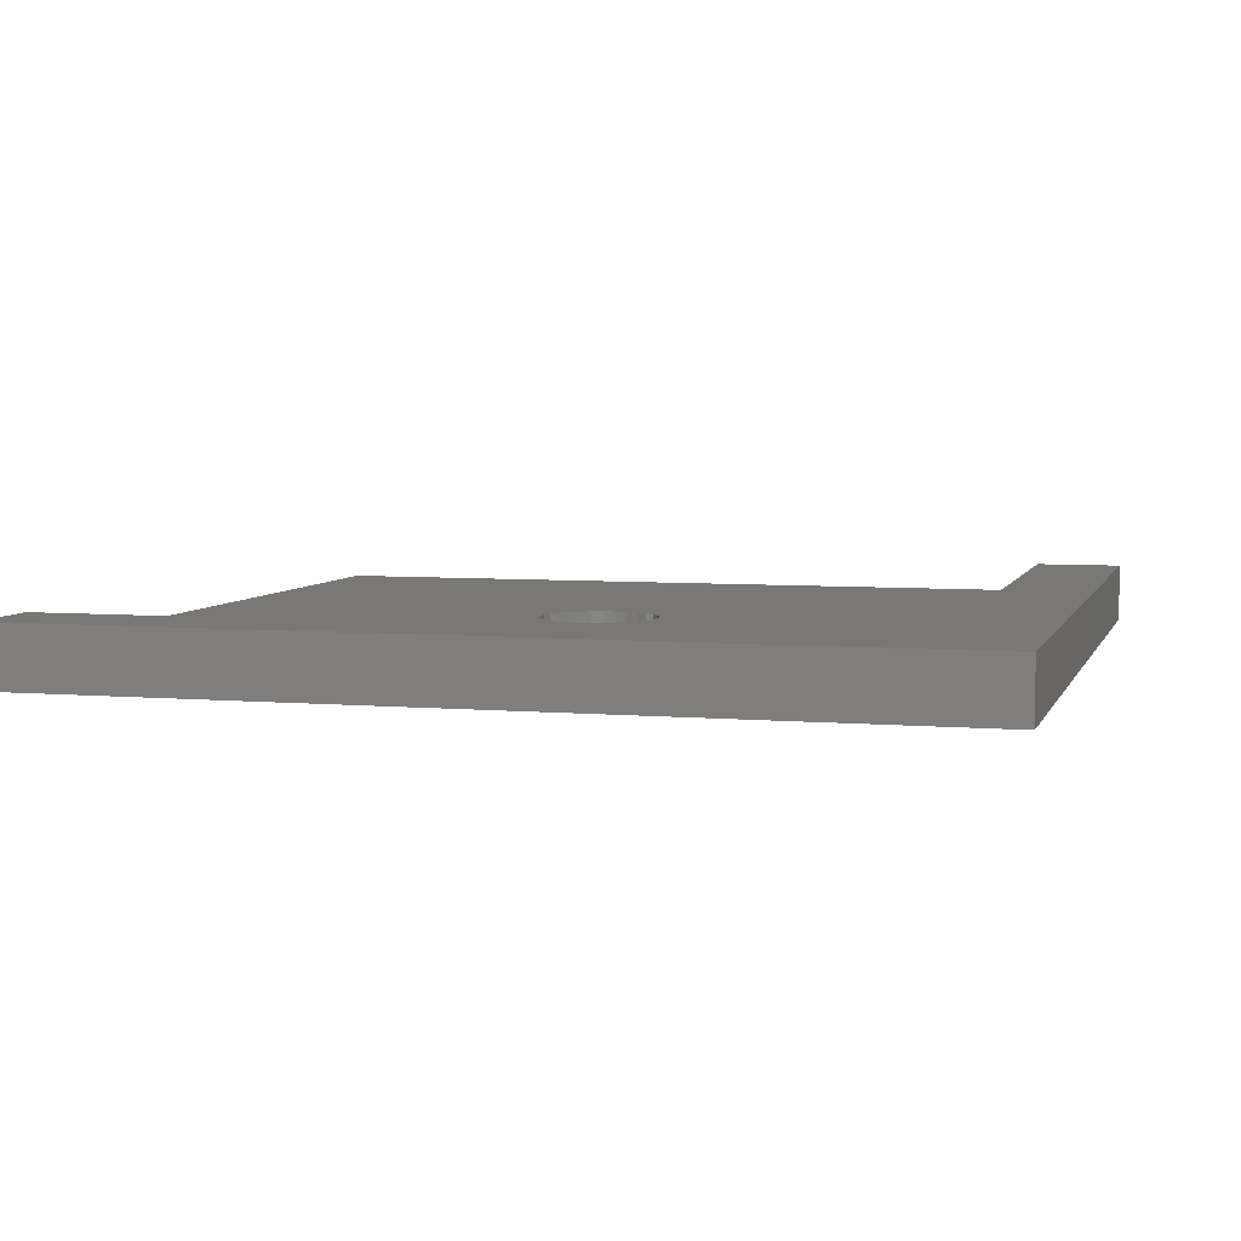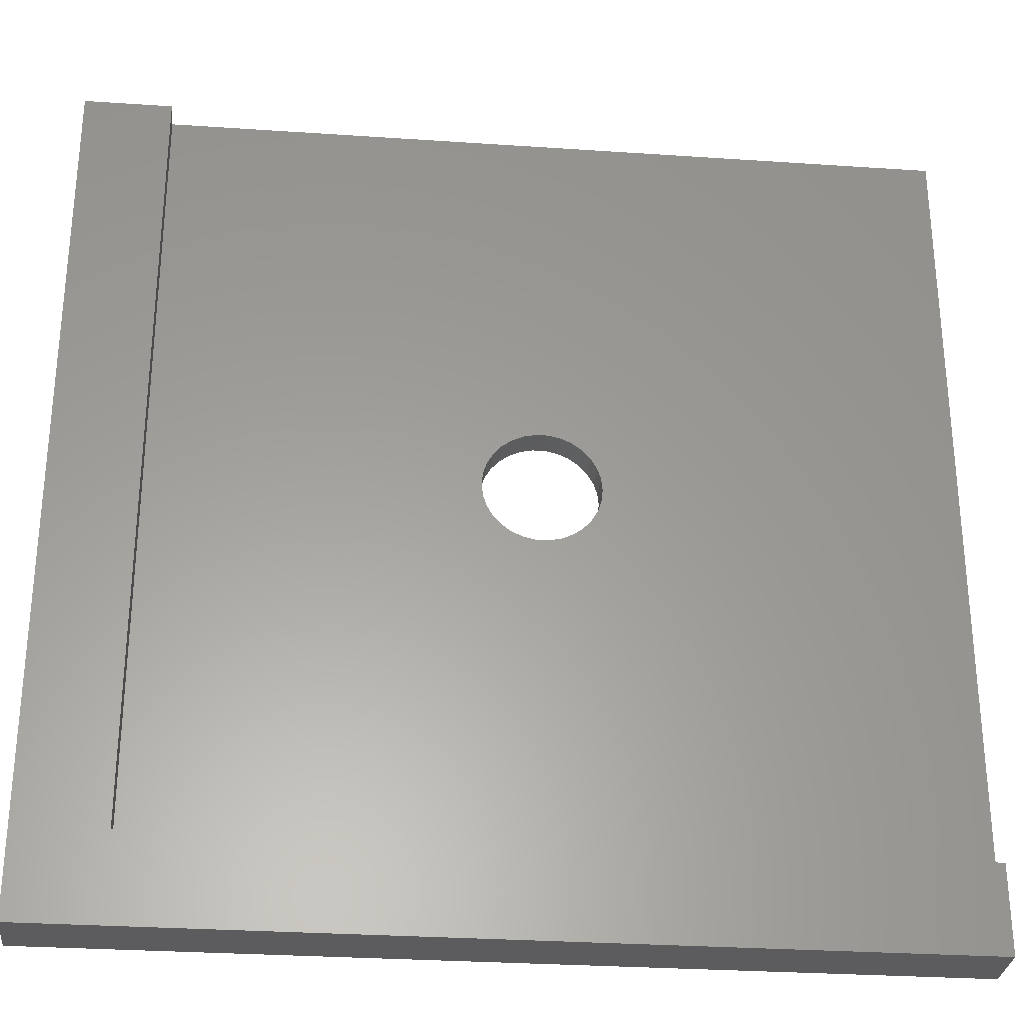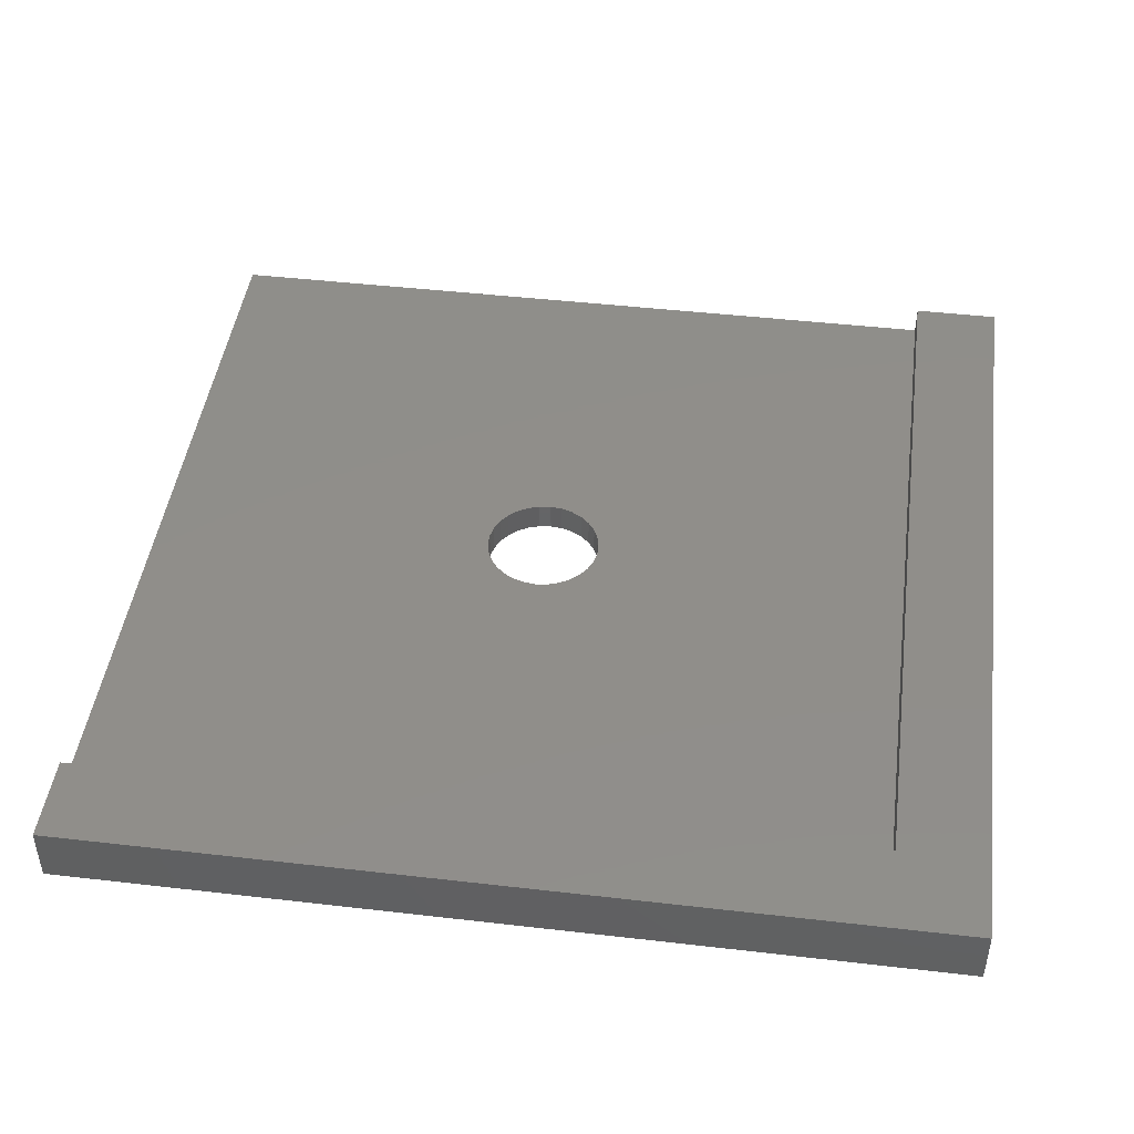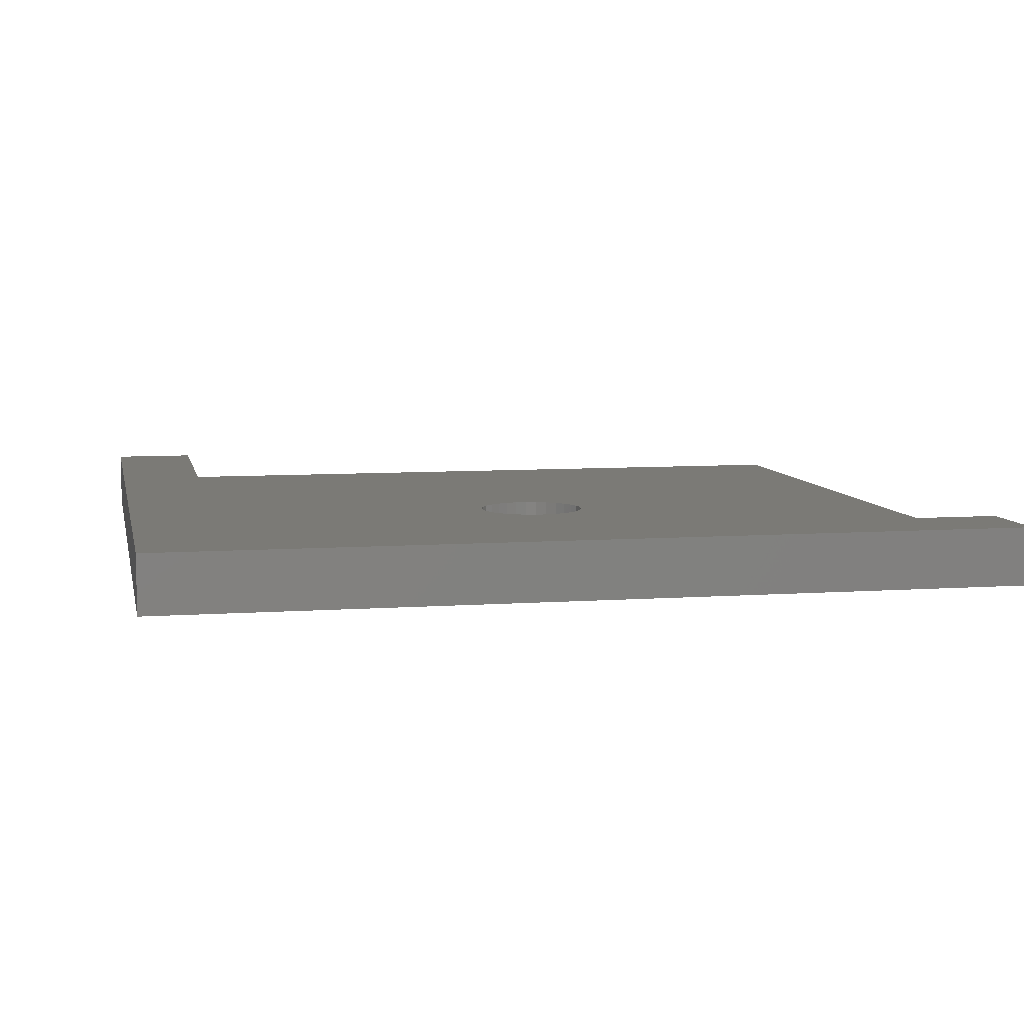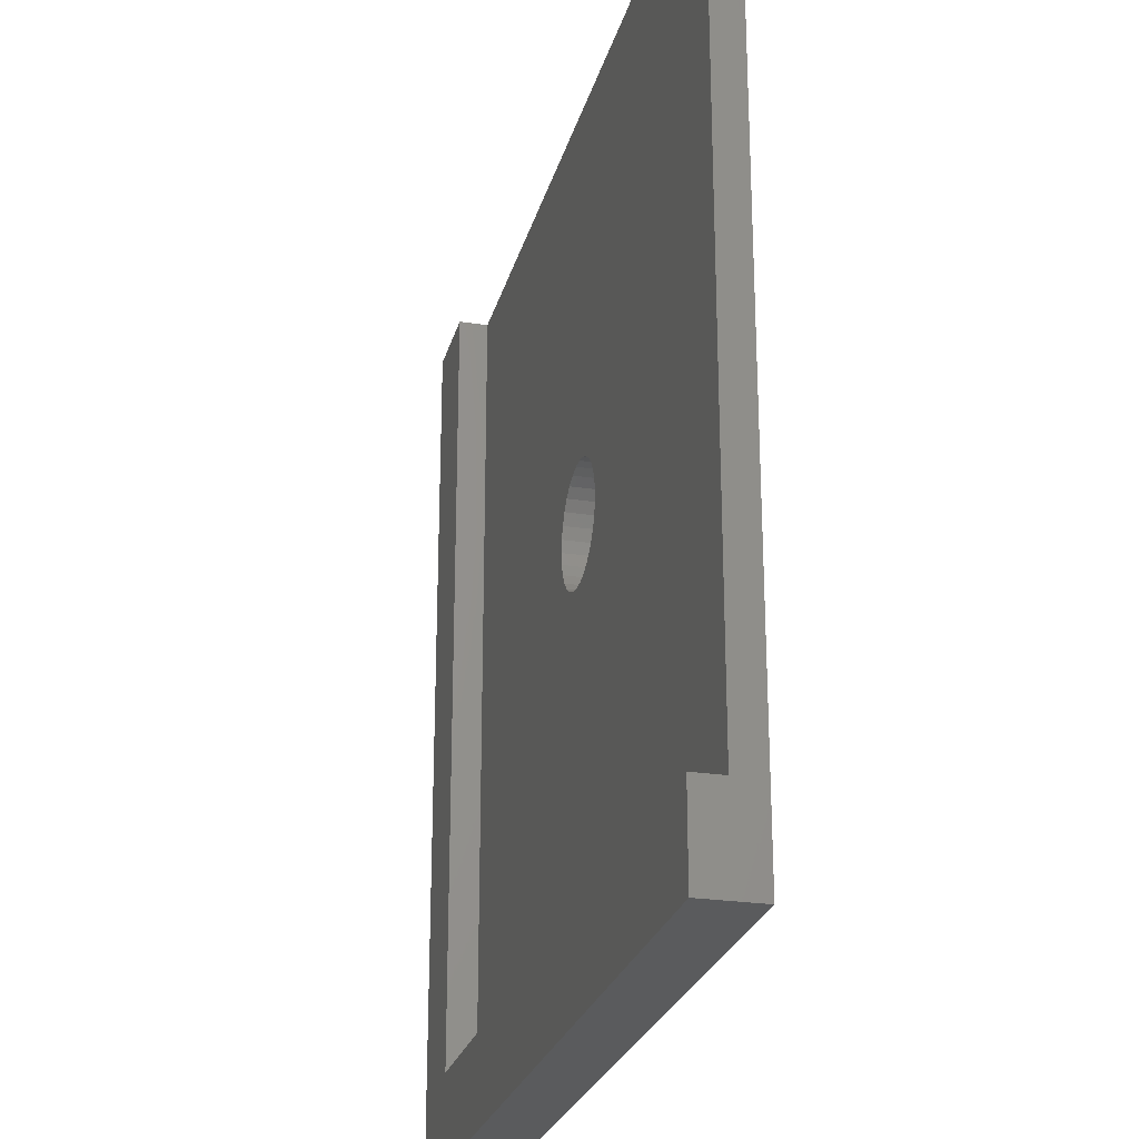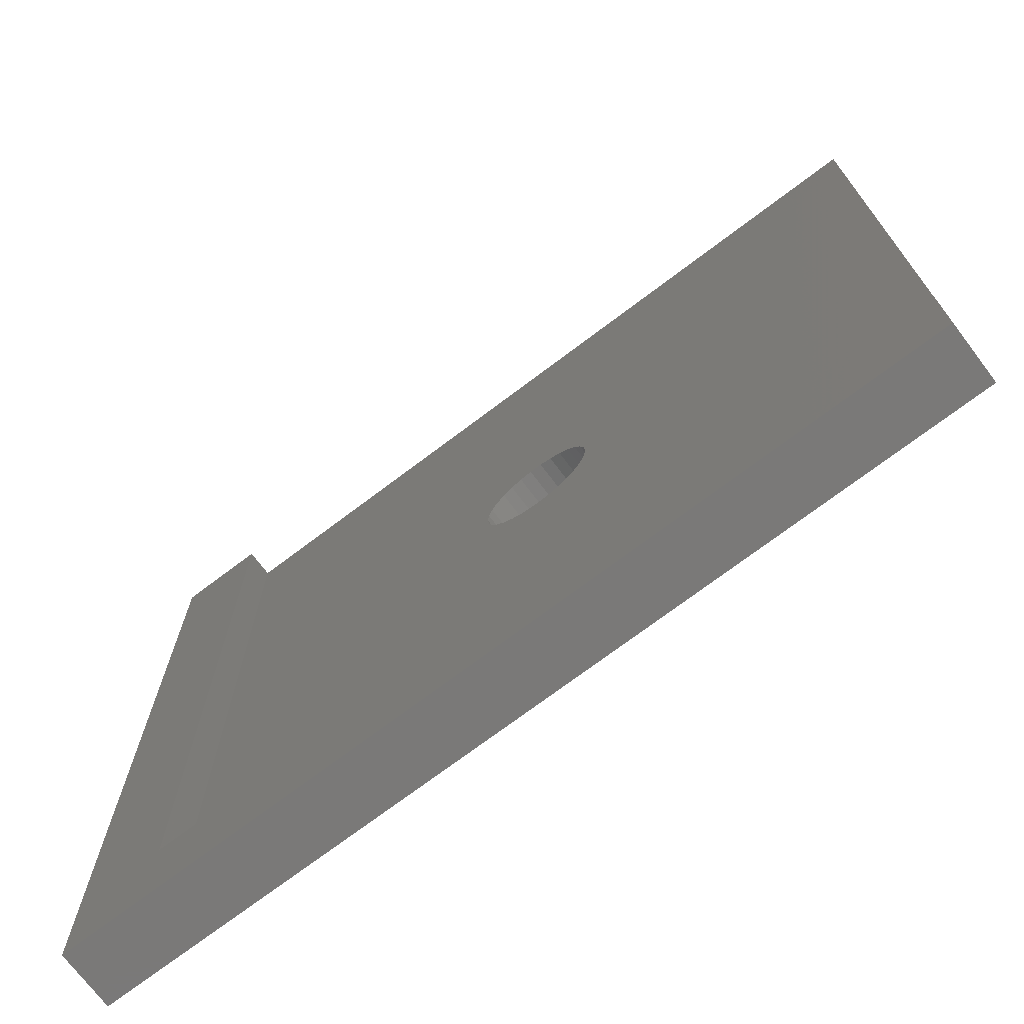
<metadata>
{"format":"stl","ext":"stl","renderer":"f3d","projection":"perspective","resolution":1024,"background":"white","views":[{"elev":5.6,"azim":-74.8,"up":"+Z"},{"elev":-29.6,"azim":-5.7,"up":"+Y"},{"elev":45.3,"azim":-82.4,"up":"+Z"},{"elev":7.4,"azim":-11.5,"up":"+Z"},{"elev":-25.1,"azim":76.0,"up":"+Y"},{"elev":-72.5,"azim":37.1,"up":"+Y"}]}
</metadata>
<code>
# stl→obj: 74 verts, 148 faces
v 0 0 0
v 0 30 2
v 0 30 0
v 0 0 2
v 3 30 2
v 3 3 2
v 30 0 2
v 30 3 2
v 30 3 1
v 30 30 0
v 30 30 1
v 30 0 0
v 3 30 1
v 18 16 0
v 17.96 15.58 0
v 17.83 15.19 0
v 17.62 14.82 0
v 17.34 14.51 0
v 17 14.27 0
v 16.62 14.1 0
v 16.21 14.01 0
v 15.79 14.01 0
v 15.38 14.1 0
v 15 14.27 0
v 14.04 15.58 0
v 14 16 0
v 14.17 15.19 0
v 14.38 14.82 0
v 14.66 14.51 0
v 17.96 16.42 0
v 17.83 16.81 0
v 17.62 17.18 0
v 17.34 17.49 0
v 17 17.73 0
v 16.62 17.9 0
v 16.21 17.99 0
v 15.79 17.99 0
v 15.38 17.9 0
v 15 17.73 0
v 14.66 17.49 0
v 14.04 16.42 0
v 14.17 16.81 0
v 14.38 17.18 0
v 3 3 1
v 18 16 1
v 17.96 16.42 1
v 17.83 16.81 1
v 17.62 17.18 1
v 17.34 17.49 1
v 17 17.73 1
v 16.62 17.9 1
v 16.21 17.99 1
v 15.79 17.99 1
v 15.38 17.9 1
v 15 17.73 1
v 14.04 16.42 1
v 14 16 1
v 14.17 16.81 1
v 14.38 17.18 1
v 14.66 17.49 1
v 17.96 15.58 1
v 17.83 15.19 1
v 17.62 14.82 1
v 17.34 14.51 1
v 17 14.27 1
v 16.62 14.1 1
v 16.21 14.01 1
v 15.79 14.01 1
v 15.38 14.1 1
v 15 14.27 1
v 14.66 14.51 1
v 14.04 15.58 1
v 14.17 15.19 1
v 14.38 14.82 1
f 1 2 3
f 2 1 4
f 5 2 6
f 6 7 8
f 6 4 7
f 4 6 2
f 8 7 9
f 9 10 11
f 9 12 10
f 12 9 7
f 11 10 13
f 13 2 5
f 13 3 2
f 3 13 10
f 12 14 10
f 12 15 14
f 12 16 15
f 12 17 16
f 12 18 17
f 12 19 18
f 12 20 19
f 12 21 20
f 12 22 21
f 1 22 12
f 22 1 23
f 23 1 24
f 25 1 26
f 27 1 25
f 28 1 27
f 29 1 28
f 24 1 29
f 30 10 14
f 31 10 30
f 32 10 31
f 33 10 32
f 34 10 33
f 35 10 34
f 36 10 35
f 37 10 36
f 3 37 38
f 3 38 39
f 3 39 40
f 3 26 1
f 26 3 41
f 41 3 42
f 37 3 10
f 43 3 40
f 42 3 43
f 1 7 4
f 7 1 12
f 6 13 5
f 13 6 44
f 11 45 9
f 11 46 45
f 11 47 46
f 11 48 47
f 11 49 48
f 11 50 49
f 11 51 50
f 11 52 51
f 13 52 11
f 52 13 53
f 53 13 54
f 54 13 55
f 56 13 57
f 58 13 56
f 59 13 58
f 60 13 59
f 55 13 60
f 61 9 45
f 62 9 61
f 63 9 62
f 64 9 63
f 65 9 64
f 66 9 65
f 67 9 66
f 44 67 68
f 44 68 69
f 44 69 70
f 44 70 71
f 44 57 13
f 57 44 72
f 72 44 73
f 67 44 9
f 74 44 71
f 73 44 74
f 9 6 8
f 6 9 44
f 31 48 32
f 48 31 47
f 57 41 56
f 41 57 26
f 32 49 33
f 49 32 48
f 36 51 52
f 51 36 35
f 40 55 60
f 55 40 39
f 56 42 58
f 42 56 41
f 59 40 60
f 40 59 43
f 15 45 14
f 45 15 61
f 34 49 50
f 49 34 33
f 38 53 54
f 53 38 37
f 35 50 51
f 50 35 34
f 72 26 57
f 26 72 25
f 58 43 59
f 43 58 42
f 39 54 55
f 54 39 38
f 14 46 30
f 46 14 45
f 18 65 64
f 65 18 19
f 17 62 16
f 62 17 63
f 21 68 67
f 68 21 22
f 19 66 65
f 66 19 20
f 30 47 31
f 47 30 46
f 37 52 53
f 52 37 36
f 73 25 72
f 25 73 27
f 18 63 17
f 63 18 64
f 16 61 15
f 61 16 62
f 22 69 68
f 69 22 23
f 20 67 66
f 67 20 21
f 74 27 73
f 27 74 28
f 24 71 70
f 71 24 29
f 71 28 74
f 28 71 29
f 23 70 69
f 70 23 24

</code>
